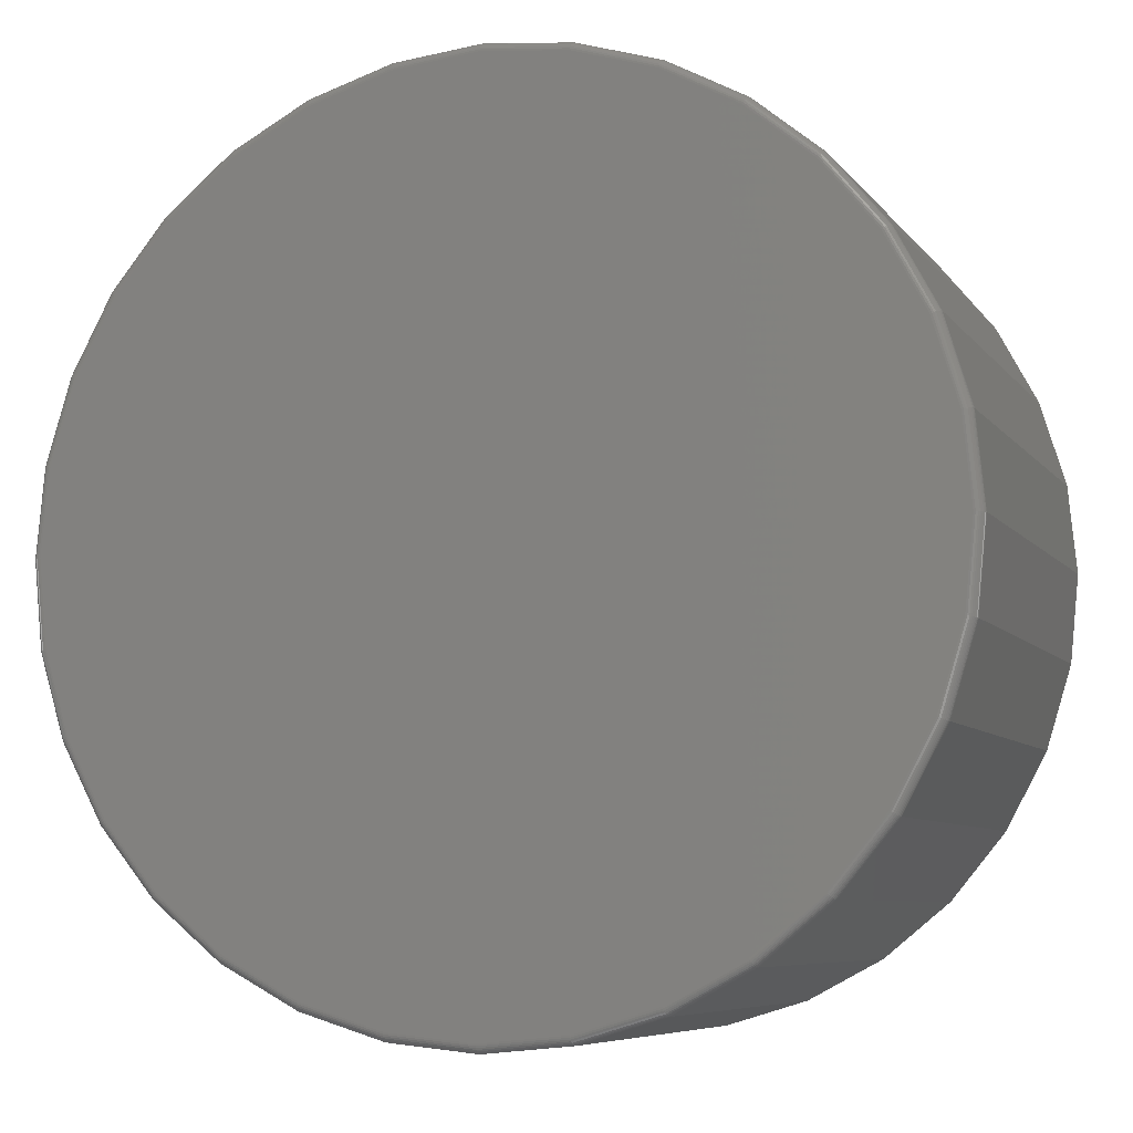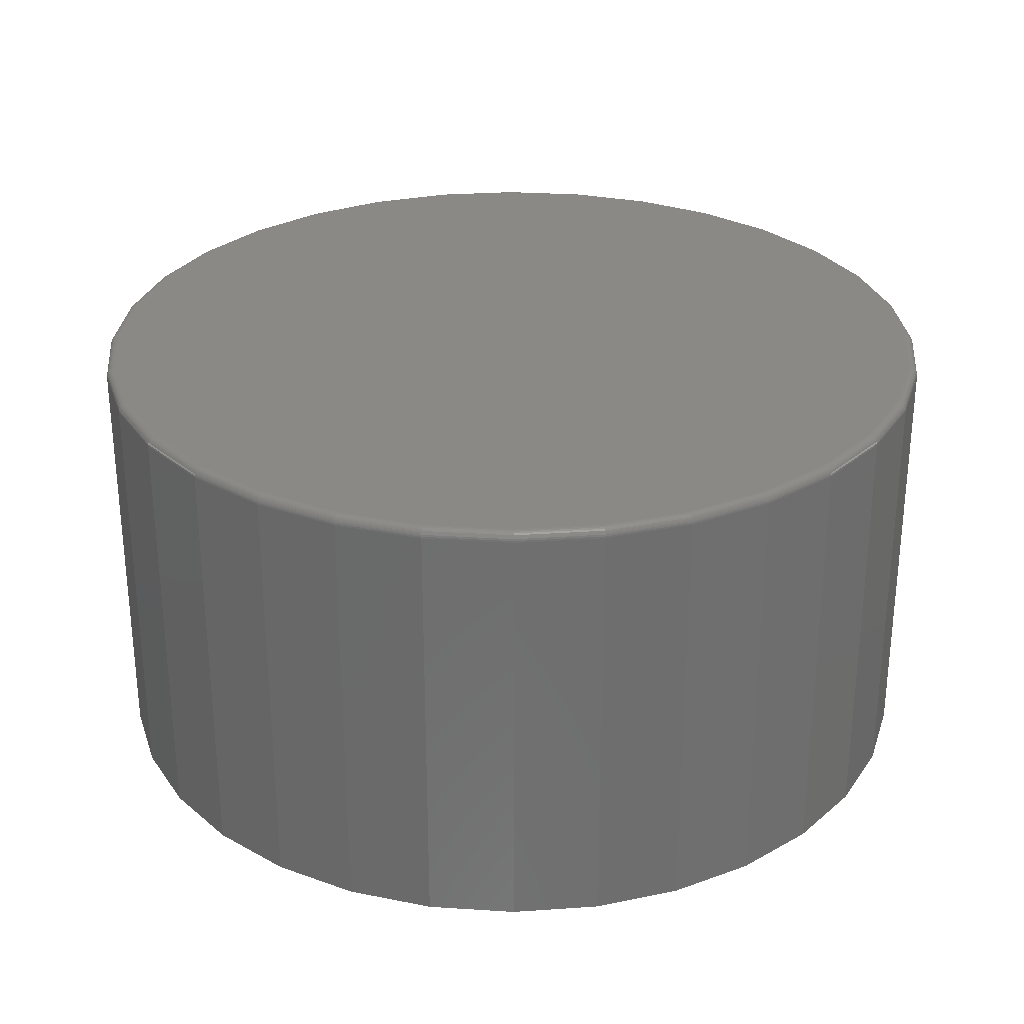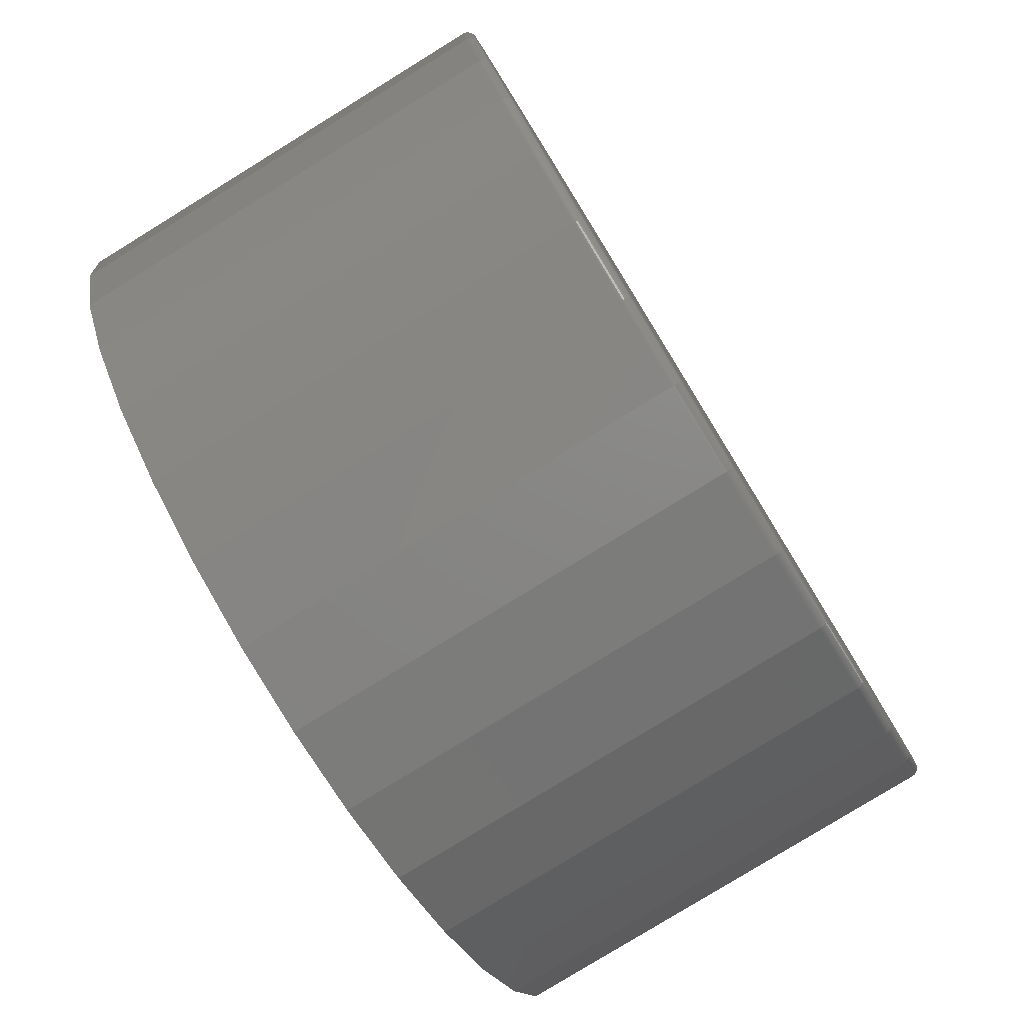
<metadata>
{"format":"stl","ext":"stl","renderer":"f3d","projection":"perspective","resolution":1024,"background":"white","views":[{"elev":-7.2,"azim":20.1,"up":"+Y"},{"elev":29.2,"azim":112.3,"up":"+Z"},{"elev":-80.0,"azim":-58.4,"up":"+Y"}]}
</metadata>
<code>
# stl→obj: 320 verts, 636 faces
v -0.134 0.7125 0.75
v 0.1495 0.7125 0.75
v 0.00773 0.7265 0.75
v 0.2857 0.6712 0.75
v -0.2703 0.6712 0.75
v 0.4113 0.604 0.75
v -0.3959 0.604 0.75
v 0.5214 0.5137 0.75
v -0.506 0.5137 0.75
v 0.6118 0.4036 0.75
v -0.5963 0.4036 0.75
v 0.6789 0.278 0.75
v -0.6634 0.278 0.75
v 0.7203 0.1417 0.75
v -0.7048 0.1417 0.75
v 0.7342 -1.716e-16 0.75
v -0.7188 9.529e-17 0.75
v 0.7203 -0.1417 0.75
v -0.7048 -0.1417 0.75
v 0.6789 -0.278 0.75
v -0.6634 -0.278 0.75
v 0.6118 -0.4036 0.75
v -0.5963 -0.4036 0.75
v 0.5214 -0.5137 0.75
v -0.506 -0.5137 0.75
v 0.4113 -0.604 0.75
v -0.3959 -0.604 0.75
v 0.2857 -0.6712 0.75
v -0.2703 -0.6712 0.75
v 0.1495 -0.7125 0.75
v -0.134 -0.7125 0.75
v 0.00773 -0.7265 0.75
v 0.7498 0 0
v 0.7498 -8.409e-16 0.7344
v 0.7356 -0.1448 0
v 0.7356 -0.1448 0.7344
v 0.6933 -0.284 0
v 0.6933 -0.284 0.7344
v 0.6248 -0.4123 0
v 0.6248 -0.4123 0.7344
v 0.5325 -0.5247 0
v 0.5325 -0.5247 0.7344
v 0.42 -0.617 0
v 0.42 -0.617 0.7344
v 0.2917 -0.6856 0
v 0.2917 -0.6856 0.7344
v 0.1525 -0.7278 0
v 0.1525 -0.7278 0.7344
v 0.00773 -0.7421 0
v 0.00773 -0.7421 0.7344
v -0.137 -0.7278 0
v -0.137 -0.7278 0.7344
v -0.2763 -0.6856 0
v -0.2763 -0.6856 0.7344
v -0.4046 -0.617 0
v -0.4046 -0.617 0.7344
v -0.517 -0.5247 0
v -0.517 -0.5247 0.7344
v -0.6093 -0.4123 0
v -0.6093 -0.4123 0.7344
v -0.6779 -0.284 0
v -0.6779 -0.284 0.7344
v -0.7201 -0.1448 0
v -0.7201 -0.1448 0.7344
v -0.7344 9.088e-17 0
v -0.7344 9.088e-17 0.7344
v -0.7201 0.1448 0
v -0.7201 0.1448 0.7344
v -0.6779 0.284 0
v -0.6779 0.284 0.7344
v -0.6093 0.4123 0
v -0.6093 0.4123 0.7344
v -0.517 0.5247 0
v -0.517 0.5247 0.7344
v -0.4046 0.617 0
v -0.4046 0.617 0.7344
v -0.2763 0.6856 0
v -0.2763 0.6856 0.7344
v -0.137 0.7278 0
v -0.137 0.7278 0.7344
v 0.00773 0.7421 0
v 0.00773 0.7421 0.7344
v 0.1525 0.7278 0
v 0.1525 0.7278 0.7344
v 0.2917 0.6856 0
v 0.2917 0.6856 0.7344
v 0.42 0.617 0
v 0.42 0.617 0.7344
v 0.5325 0.5247 0
v 0.5325 0.5247 0.7344
v 0.6248 0.4123 0
v 0.6248 0.4123 0.7344
v 0.6933 0.284 0
v 0.6933 0.284 0.7344
v 0.7356 0.1448 0
v 0.7356 0.1448 0.7344
v -0.7218 0 0.7497
v -0.7078 0.1423 0.7497
v -0.7247 0 0.7488
v -0.7107 0.1429 0.7488
v -0.7274 5.551e-17 0.7474
v -0.7133 0.1434 0.7474
v -0.7298 0 0.7454
v -0.7156 0.1439 0.7454
v -0.7317 0 0.7431
v -0.7175 0.1443 0.7431
v -0.7332 0 0.7404
v -0.7189 0.1445 0.7404
v -0.7341 0 0.7374
v -0.7198 0.1447 0.7374
v 0.7232 0.1423 0.7497
v 0.7373 -1.055e-15 0.7497
v 0.7261 0.1429 0.7488
v 0.7402 -1.055e-15 0.7488
v 0.7288 0.1434 0.7474
v 0.7429 -1.055e-15 0.7474
v 0.7311 0.1439 0.7454
v 0.7453 -1.055e-15 0.7454
v 0.733 0.1443 0.7431
v 0.7472 -1.055e-15 0.7431
v 0.7344 0.1445 0.7404
v 0.7486 -1.055e-15 0.7404
v 0.7353 0.1447 0.7374
v 0.7495 -1.055e-15 0.7374
v 0.6817 0.2792 0.7497
v 0.6844 0.2803 0.7488
v 0.6869 0.2813 0.7474
v 0.6891 0.2822 0.7454
v 0.6909 0.283 0.7431
v 0.6922 0.2835 0.7404
v 0.6931 0.2839 0.7374
v 0.6143 0.4053 0.7497
v 0.6167 0.4069 0.7488
v 0.619 0.4084 0.7474
v 0.621 0.4097 0.7454
v 0.6226 0.4108 0.7431
v 0.6238 0.4116 0.7404
v 0.6245 0.4121 0.7374
v 0.5236 0.5159 0.7497
v 0.5257 0.5179 0.7488
v 0.5276 0.5198 0.7474
v 0.5292 0.5215 0.7454
v 0.5306 0.5229 0.7431
v 0.5316 0.5239 0.7404
v 0.5323 0.5245 0.7374
v 0.413 0.6066 0.7497
v 0.4147 0.609 0.7488
v 0.4162 0.6113 0.7474
v 0.4175 0.6132 0.7454
v 0.4186 0.6148 0.7431
v 0.4194 0.616 0.7404
v 0.4199 0.6168 0.7374
v 0.2869 0.674 0.7497
v 0.288 0.6767 0.7488
v 0.2891 0.6792 0.7474
v 0.29 0.6814 0.7454
v 0.2907 0.6832 0.7431
v 0.2913 0.6845 0.7404
v 0.2916 0.6853 0.7374
v 0.1501 0.7155 0.7497
v 0.1506 0.7184 0.7488
v 0.1512 0.721 0.7474
v 0.1516 0.7234 0.7454
v 0.152 0.7253 0.7431
v 0.1523 0.7267 0.7404
v 0.1524 0.7276 0.7374
v 0.00773 0.7295 0.7497
v 0.00773 0.7325 0.7488
v 0.00773 0.7352 0.7474
v 0.00773 0.7375 0.7454
v 0.00773 0.7395 0.7431
v 0.00773 0.7409 0.7404
v 0.00773 0.7418 0.7374
v -0.1346 0.7155 0.7497
v -0.1352 0.7184 0.7488
v -0.1357 0.721 0.7474
v -0.1362 0.7234 0.7454
v -0.1365 0.7253 0.7431
v -0.1368 0.7267 0.7404
v -0.137 0.7276 0.7374
v -0.2714 0.674 0.7497
v -0.2726 0.6767 0.7488
v -0.2736 0.6792 0.7474
v -0.2745 0.6814 0.7454
v -0.2753 0.6832 0.7431
v -0.2758 0.6845 0.7404
v -0.2761 0.6853 0.7374
v -0.3976 0.6066 0.7497
v -0.3992 0.609 0.7488
v -0.4007 0.6113 0.7474
v -0.402 0.6132 0.7454
v -0.4031 0.6148 0.7431
v -0.4039 0.616 0.7404
v -0.4044 0.6168 0.7374
v -0.5081 0.5159 0.7497
v -0.5102 0.5179 0.7488
v -0.5121 0.5198 0.7474
v -0.5138 0.5215 0.7454
v -0.5152 0.5229 0.7431
v -0.5162 0.5239 0.7404
v -0.5168 0.5245 0.7374
v -0.5989 0.4053 0.7497
v -0.6013 0.4069 0.7488
v -0.6035 0.4084 0.7474
v -0.6055 0.4097 0.7454
v -0.6071 0.4108 0.7431
v -0.6083 0.4116 0.7404
v -0.6091 0.4121 0.7374
v -0.6663 0.2792 0.7497
v -0.669 0.2803 0.7488
v -0.6715 0.2813 0.7474
v -0.6737 0.2822 0.7454
v -0.6755 0.283 0.7431
v -0.6768 0.2835 0.7404
v -0.6776 0.2839 0.7374
v 0.7232 -0.1423 0.7497
v 0.7261 -0.1429 0.7488
v 0.7288 -0.1434 0.7474
v 0.7311 -0.1439 0.7454
v 0.733 -0.1443 0.7431
v 0.7344 -0.1445 0.7404
v 0.7353 -0.1447 0.7374
v -0.7078 -0.1423 0.7497
v -0.7107 -0.1429 0.7488
v -0.7133 -0.1434 0.7474
v -0.7156 -0.1439 0.7454
v -0.7175 -0.1443 0.7431
v -0.7189 -0.1445 0.7404
v -0.7198 -0.1447 0.7374
v -0.6663 -0.2792 0.7497
v -0.669 -0.2803 0.7488
v -0.6715 -0.2813 0.7474
v -0.6737 -0.2822 0.7454
v -0.6755 -0.283 0.7431
v -0.6768 -0.2835 0.7404
v -0.6776 -0.2839 0.7374
v -0.5989 -0.4053 0.7497
v -0.6013 -0.4069 0.7488
v -0.6035 -0.4084 0.7474
v -0.6055 -0.4097 0.7454
v -0.6071 -0.4108 0.7431
v -0.6083 -0.4116 0.7404
v -0.6091 -0.4121 0.7374
v -0.5081 -0.5159 0.7497
v -0.5102 -0.5179 0.7488
v -0.5121 -0.5198 0.7474
v -0.5138 -0.5215 0.7454
v -0.5152 -0.5229 0.7431
v -0.5162 -0.5239 0.7404
v -0.5168 -0.5245 0.7374
v -0.3976 -0.6066 0.7497
v -0.3992 -0.609 0.7488
v -0.4007 -0.6113 0.7474
v -0.402 -0.6132 0.7454
v -0.4031 -0.6148 0.7431
v -0.4039 -0.616 0.7404
v -0.4044 -0.6168 0.7374
v -0.2714 -0.674 0.7497
v -0.2726 -0.6767 0.7488
v -0.2736 -0.6792 0.7474
v -0.2745 -0.6814 0.7454
v -0.2753 -0.6832 0.7431
v -0.2758 -0.6845 0.7404
v -0.2761 -0.6853 0.7374
v -0.1346 -0.7155 0.7497
v -0.1352 -0.7184 0.7488
v -0.1357 -0.721 0.7474
v -0.1362 -0.7234 0.7454
v -0.1365 -0.7253 0.7431
v -0.1368 -0.7267 0.7404
v -0.137 -0.7276 0.7374
v 0.00773 -0.7295 0.7497
v 0.00773 -0.7325 0.7488
v 0.00773 -0.7352 0.7474
v 0.00773 -0.7375 0.7454
v 0.00773 -0.7395 0.7431
v 0.00773 -0.7409 0.7404
v 0.00773 -0.7418 0.7374
v 0.1501 -0.7155 0.7497
v 0.1506 -0.7184 0.7488
v 0.1512 -0.721 0.7474
v 0.1516 -0.7234 0.7454
v 0.152 -0.7253 0.7431
v 0.1523 -0.7267 0.7404
v 0.1524 -0.7276 0.7374
v 0.2869 -0.674 0.7497
v 0.288 -0.6767 0.7488
v 0.2891 -0.6792 0.7474
v 0.29 -0.6814 0.7454
v 0.2907 -0.6832 0.7431
v 0.2913 -0.6845 0.7404
v 0.2916 -0.6853 0.7374
v 0.413 -0.6066 0.7497
v 0.4147 -0.609 0.7488
v 0.4162 -0.6113 0.7474
v 0.4175 -0.6132 0.7454
v 0.4186 -0.6148 0.7431
v 0.4194 -0.616 0.7404
v 0.4199 -0.6168 0.7374
v 0.5236 -0.5159 0.7497
v 0.5257 -0.5179 0.7488
v 0.5276 -0.5198 0.7474
v 0.5292 -0.5215 0.7454
v 0.5306 -0.5229 0.7431
v 0.5316 -0.5239 0.7404
v 0.5323 -0.5245 0.7374
v 0.6143 -0.4053 0.7497
v 0.6167 -0.4069 0.7488
v 0.619 -0.4084 0.7474
v 0.621 -0.4097 0.7454
v 0.6226 -0.4108 0.7431
v 0.6238 -0.4116 0.7404
v 0.6245 -0.4121 0.7374
v 0.6817 -0.2792 0.7497
v 0.6844 -0.2803 0.7488
v 0.6869 -0.2813 0.7474
v 0.6891 -0.2822 0.7454
v 0.6909 -0.283 0.7431
v 0.6922 -0.2835 0.7404
v 0.6931 -0.2839 0.7374
f 1 2 3
f 2 1 4
f 4 1 5
f 4 5 6
f 6 5 7
f 6 7 8
f 8 7 9
f 8 9 10
f 10 9 11
f 10 11 12
f 12 11 13
f 12 13 14
f 14 13 15
f 14 15 16
f 16 15 17
f 16 17 18
f 18 17 19
f 18 19 20
f 20 19 21
f 20 21 22
f 22 21 23
f 22 23 24
f 24 23 25
f 24 25 26
f 26 25 27
f 26 27 28
f 28 27 29
f 28 29 30
f 30 29 31
f 30 31 32
f 33 34 35
f 35 34 36
f 35 36 37
f 37 36 38
f 37 38 39
f 39 38 40
f 39 40 41
f 41 40 42
f 41 42 43
f 43 42 44
f 43 44 45
f 45 44 46
f 45 46 47
f 47 46 48
f 47 48 49
f 49 48 50
f 49 50 51
f 51 50 52
f 51 52 53
f 53 52 54
f 53 54 55
f 55 54 56
f 55 56 57
f 57 56 58
f 57 58 59
f 59 58 60
f 59 60 61
f 61 60 62
f 61 62 63
f 63 62 64
f 63 64 65
f 65 64 66
f 65 66 67
f 67 66 68
f 67 68 69
f 69 68 70
f 69 70 71
f 71 70 72
f 71 72 73
f 73 72 74
f 73 74 75
f 75 74 76
f 75 76 77
f 77 76 78
f 77 78 79
f 79 78 80
f 79 80 81
f 81 80 82
f 81 82 83
f 83 82 84
f 83 84 85
f 85 84 86
f 85 86 87
f 87 86 88
f 87 88 89
f 89 88 90
f 89 90 91
f 91 90 92
f 91 92 93
f 93 92 94
f 93 94 95
f 95 94 96
f 95 96 33
f 33 96 34
f 17 15 97
f 97 15 98
f 97 98 99
f 99 98 100
f 99 100 101
f 101 100 102
f 101 102 103
f 103 102 104
f 103 104 105
f 105 104 106
f 105 106 107
f 107 106 108
f 107 108 109
f 109 108 110
f 109 110 66
f 66 110 68
f 14 16 111
f 111 16 112
f 111 112 113
f 113 112 114
f 113 114 115
f 115 114 116
f 115 116 117
f 117 116 118
f 117 118 119
f 119 118 120
f 119 120 121
f 121 120 122
f 121 122 123
f 123 122 124
f 123 124 96
f 96 124 34
f 12 14 125
f 125 14 111
f 125 111 126
f 126 111 113
f 126 113 127
f 127 113 115
f 127 115 128
f 128 115 117
f 128 117 129
f 129 117 119
f 129 119 130
f 130 119 121
f 130 121 131
f 131 121 123
f 131 123 94
f 94 123 96
f 10 12 132
f 132 12 125
f 132 125 133
f 133 125 126
f 133 126 134
f 134 126 127
f 134 127 135
f 135 127 128
f 135 128 136
f 136 128 129
f 136 129 137
f 137 129 130
f 137 130 138
f 138 130 131
f 138 131 92
f 92 131 94
f 8 10 139
f 139 10 132
f 139 132 140
f 140 132 133
f 140 133 141
f 141 133 134
f 141 134 142
f 142 134 135
f 142 135 143
f 143 135 136
f 143 136 144
f 144 136 137
f 144 137 145
f 145 137 138
f 145 138 90
f 90 138 92
f 6 8 146
f 146 8 139
f 146 139 147
f 147 139 140
f 147 140 148
f 148 140 141
f 148 141 149
f 149 141 142
f 149 142 150
f 150 142 143
f 150 143 151
f 151 143 144
f 151 144 152
f 152 144 145
f 152 145 88
f 88 145 90
f 4 6 153
f 153 6 146
f 153 146 154
f 154 146 147
f 154 147 155
f 155 147 148
f 155 148 156
f 156 148 149
f 156 149 157
f 157 149 150
f 157 150 158
f 158 150 151
f 158 151 159
f 159 151 152
f 159 152 86
f 86 152 88
f 2 4 160
f 160 4 153
f 160 153 161
f 161 153 154
f 161 154 162
f 162 154 155
f 162 155 163
f 163 155 156
f 163 156 164
f 164 156 157
f 164 157 165
f 165 157 158
f 165 158 166
f 166 158 159
f 166 159 84
f 84 159 86
f 3 2 167
f 167 2 160
f 167 160 168
f 168 160 161
f 168 161 169
f 169 161 162
f 169 162 170
f 170 162 163
f 170 163 171
f 171 163 164
f 171 164 172
f 172 164 165
f 172 165 173
f 173 165 166
f 173 166 82
f 82 166 84
f 1 3 174
f 174 3 167
f 174 167 175
f 175 167 168
f 175 168 176
f 176 168 169
f 176 169 177
f 177 169 170
f 177 170 178
f 178 170 171
f 178 171 179
f 179 171 172
f 179 172 180
f 180 172 173
f 180 173 80
f 80 173 82
f 5 1 181
f 181 1 174
f 181 174 182
f 182 174 175
f 182 175 183
f 183 175 176
f 183 176 184
f 184 176 177
f 184 177 185
f 185 177 178
f 185 178 186
f 186 178 179
f 186 179 187
f 187 179 180
f 187 180 78
f 78 180 80
f 7 5 188
f 188 5 181
f 188 181 189
f 189 181 182
f 189 182 190
f 190 182 183
f 190 183 191
f 191 183 184
f 191 184 192
f 192 184 185
f 192 185 193
f 193 185 186
f 193 186 194
f 194 186 187
f 194 187 76
f 76 187 78
f 9 7 195
f 195 7 188
f 195 188 196
f 196 188 189
f 196 189 197
f 197 189 190
f 197 190 198
f 198 190 191
f 198 191 199
f 199 191 192
f 199 192 200
f 200 192 193
f 200 193 201
f 201 193 194
f 201 194 74
f 74 194 76
f 11 9 202
f 202 9 195
f 202 195 203
f 203 195 196
f 203 196 204
f 204 196 197
f 204 197 205
f 205 197 198
f 205 198 206
f 206 198 199
f 206 199 207
f 207 199 200
f 207 200 208
f 208 200 201
f 208 201 72
f 72 201 74
f 13 11 209
f 209 11 202
f 209 202 210
f 210 202 203
f 210 203 211
f 211 203 204
f 211 204 212
f 212 204 205
f 212 205 213
f 213 205 206
f 213 206 214
f 214 206 207
f 214 207 215
f 215 207 208
f 215 208 70
f 70 208 72
f 15 13 98
f 98 13 209
f 98 209 100
f 100 209 210
f 100 210 102
f 102 210 211
f 102 211 104
f 104 211 212
f 104 212 106
f 106 212 213
f 106 213 108
f 108 213 214
f 108 214 110
f 110 214 215
f 110 215 68
f 68 215 70
f 16 18 112
f 112 18 216
f 112 216 114
f 114 216 217
f 114 217 116
f 116 217 218
f 116 218 118
f 118 218 219
f 118 219 120
f 120 219 220
f 120 220 122
f 122 220 221
f 122 221 124
f 124 221 222
f 124 222 34
f 34 222 36
f 19 17 223
f 223 17 97
f 223 97 224
f 224 97 99
f 224 99 225
f 225 99 101
f 225 101 226
f 226 101 103
f 226 103 227
f 227 103 105
f 227 105 228
f 228 105 107
f 228 107 229
f 229 107 109
f 229 109 64
f 64 109 66
f 21 19 230
f 230 19 223
f 230 223 231
f 231 223 224
f 231 224 232
f 232 224 225
f 232 225 233
f 233 225 226
f 233 226 234
f 234 226 227
f 234 227 235
f 235 227 228
f 235 228 236
f 236 228 229
f 236 229 62
f 62 229 64
f 23 21 237
f 237 21 230
f 237 230 238
f 238 230 231
f 238 231 239
f 239 231 232
f 239 232 240
f 240 232 233
f 240 233 241
f 241 233 234
f 241 234 242
f 242 234 235
f 242 235 243
f 243 235 236
f 243 236 60
f 60 236 62
f 25 23 244
f 244 23 237
f 244 237 245
f 245 237 238
f 245 238 246
f 246 238 239
f 246 239 247
f 247 239 240
f 247 240 248
f 248 240 241
f 248 241 249
f 249 241 242
f 249 242 250
f 250 242 243
f 250 243 58
f 58 243 60
f 27 25 251
f 251 25 244
f 251 244 252
f 252 244 245
f 252 245 253
f 253 245 246
f 253 246 254
f 254 246 247
f 254 247 255
f 255 247 248
f 255 248 256
f 256 248 249
f 256 249 257
f 257 249 250
f 257 250 56
f 56 250 58
f 29 27 258
f 258 27 251
f 258 251 259
f 259 251 252
f 259 252 260
f 260 252 253
f 260 253 261
f 261 253 254
f 261 254 262
f 262 254 255
f 262 255 263
f 263 255 256
f 263 256 264
f 264 256 257
f 264 257 54
f 54 257 56
f 31 29 265
f 265 29 258
f 265 258 266
f 266 258 259
f 266 259 267
f 267 259 260
f 267 260 268
f 268 260 261
f 268 261 269
f 269 261 262
f 269 262 270
f 270 262 263
f 270 263 271
f 271 263 264
f 271 264 52
f 52 264 54
f 32 31 272
f 272 31 265
f 272 265 273
f 273 265 266
f 273 266 274
f 274 266 267
f 274 267 275
f 275 267 268
f 275 268 276
f 276 268 269
f 276 269 277
f 277 269 270
f 277 270 278
f 278 270 271
f 278 271 50
f 50 271 52
f 30 32 279
f 279 32 272
f 279 272 280
f 280 272 273
f 280 273 281
f 281 273 274
f 281 274 282
f 282 274 275
f 282 275 283
f 283 275 276
f 283 276 284
f 284 276 277
f 284 277 285
f 285 277 278
f 285 278 48
f 48 278 50
f 28 30 286
f 286 30 279
f 286 279 287
f 287 279 280
f 287 280 288
f 288 280 281
f 288 281 289
f 289 281 282
f 289 282 290
f 290 282 283
f 290 283 291
f 291 283 284
f 291 284 292
f 292 284 285
f 292 285 46
f 46 285 48
f 26 28 293
f 293 28 286
f 293 286 294
f 294 286 287
f 294 287 295
f 295 287 288
f 295 288 296
f 296 288 289
f 296 289 297
f 297 289 290
f 297 290 298
f 298 290 291
f 298 291 299
f 299 291 292
f 299 292 44
f 44 292 46
f 24 26 300
f 300 26 293
f 300 293 301
f 301 293 294
f 301 294 302
f 302 294 295
f 302 295 303
f 303 295 296
f 303 296 304
f 304 296 297
f 304 297 305
f 305 297 298
f 305 298 306
f 306 298 299
f 306 299 42
f 42 299 44
f 22 24 307
f 307 24 300
f 307 300 308
f 308 300 301
f 308 301 309
f 309 301 302
f 309 302 310
f 310 302 303
f 310 303 311
f 311 303 304
f 311 304 312
f 312 304 305
f 312 305 313
f 313 305 306
f 313 306 40
f 40 306 42
f 20 22 314
f 314 22 307
f 314 307 315
f 315 307 308
f 315 308 316
f 316 308 309
f 316 309 317
f 317 309 310
f 317 310 318
f 318 310 311
f 318 311 319
f 319 311 312
f 319 312 320
f 320 312 313
f 320 313 38
f 38 313 40
f 18 20 216
f 216 20 314
f 216 314 217
f 217 314 315
f 217 315 218
f 218 315 316
f 218 316 219
f 219 316 317
f 219 317 220
f 220 317 318
f 220 318 221
f 221 318 319
f 221 319 222
f 222 319 320
f 222 320 36
f 36 320 38
f 81 83 79
f 49 51 47
f 47 51 53
f 47 53 45
f 45 53 55
f 45 55 43
f 43 55 57
f 43 57 41
f 41 57 59
f 41 59 39
f 39 59 61
f 39 61 37
f 37 61 63
f 37 63 35
f 35 63 65
f 35 65 33
f 33 65 67
f 33 67 95
f 95 67 69
f 95 69 93
f 93 69 71
f 93 71 91
f 91 71 73
f 91 73 89
f 89 73 75
f 89 75 87
f 87 75 77
f 87 77 85
f 85 77 79
f 85 79 83

</code>
